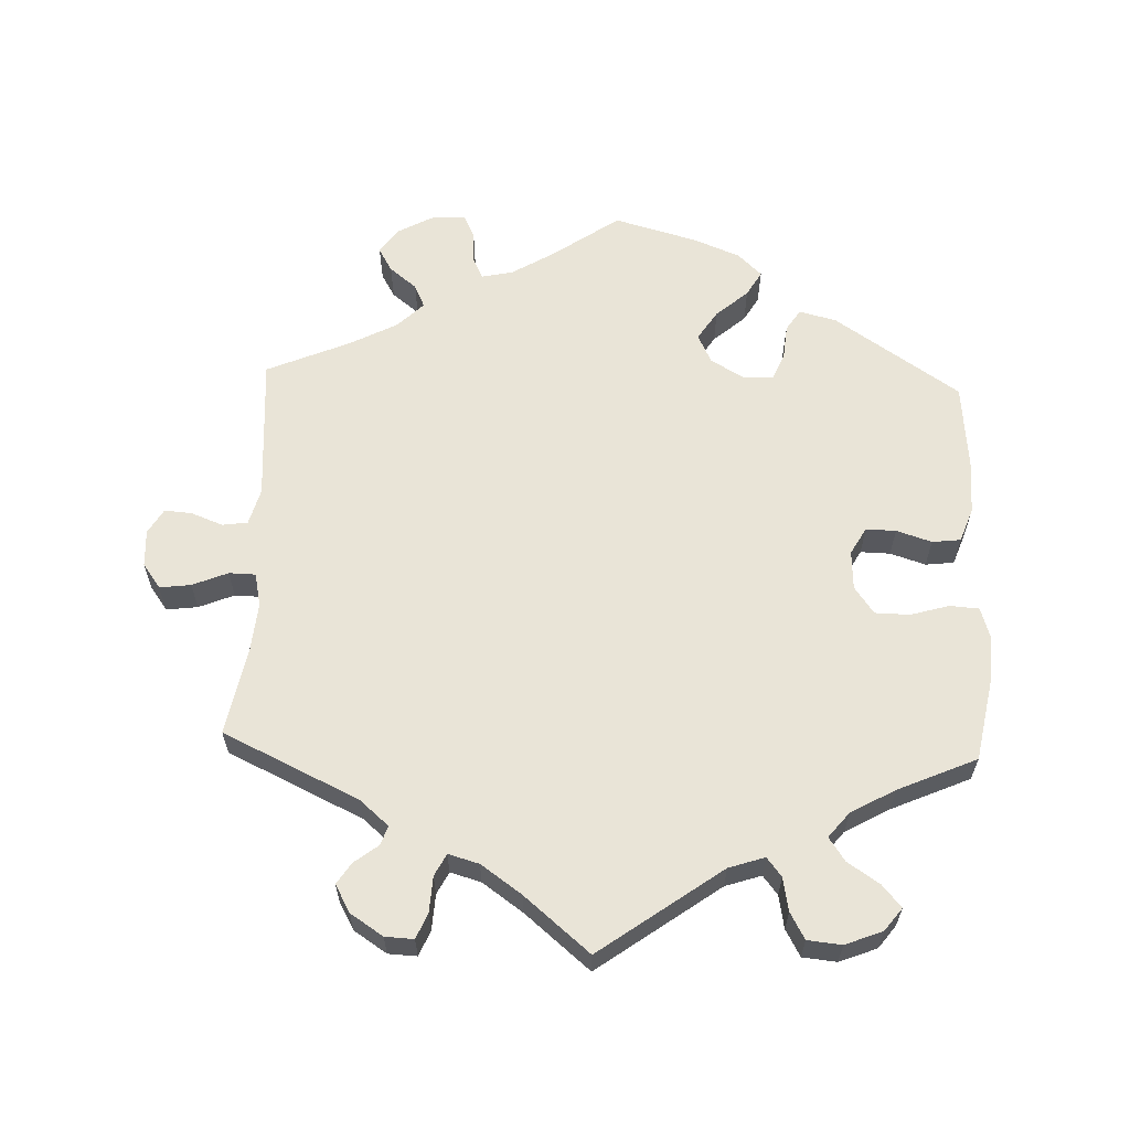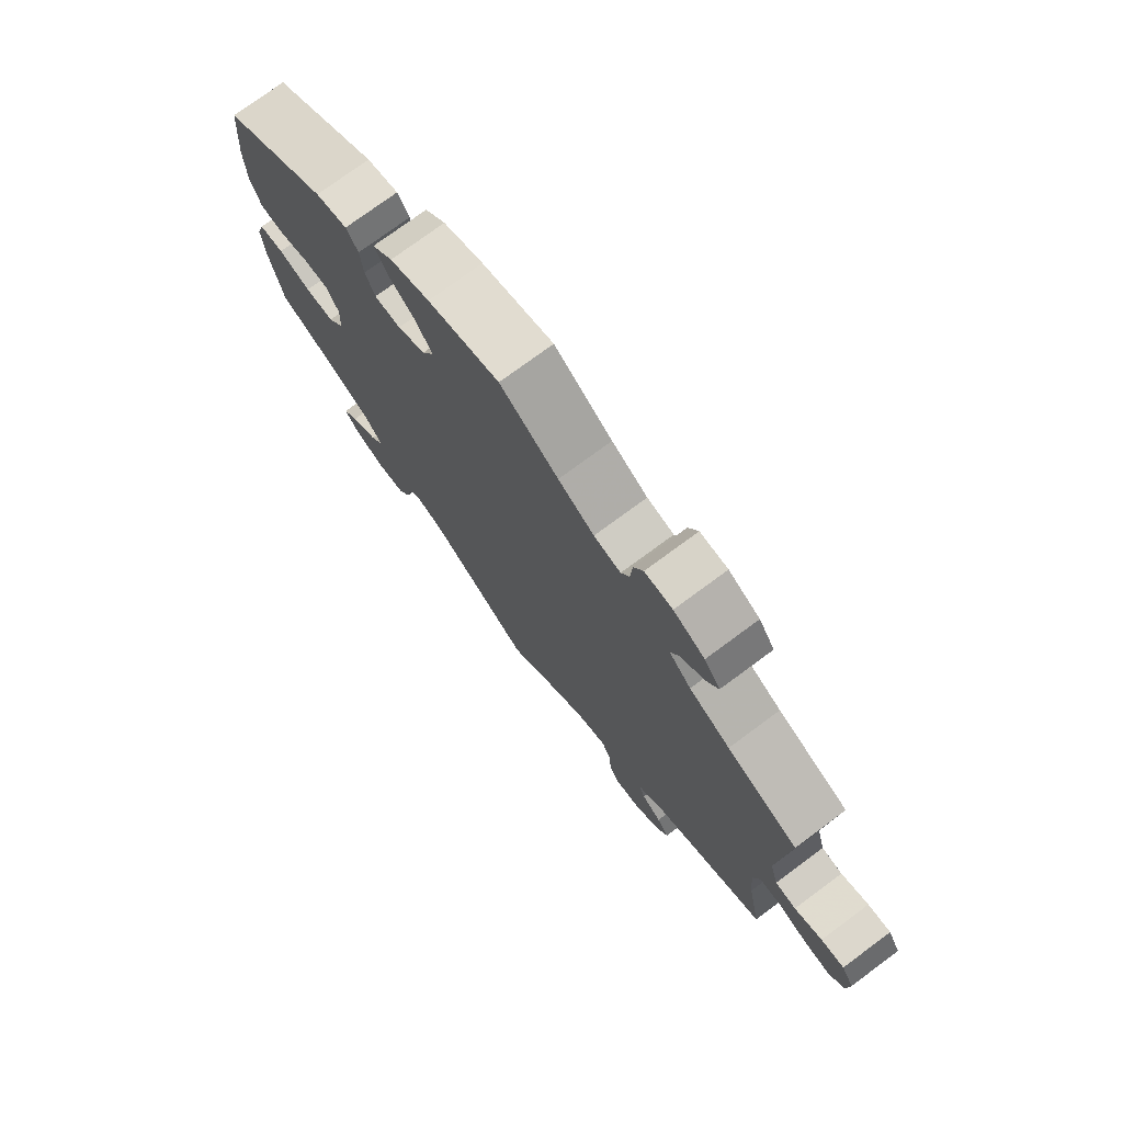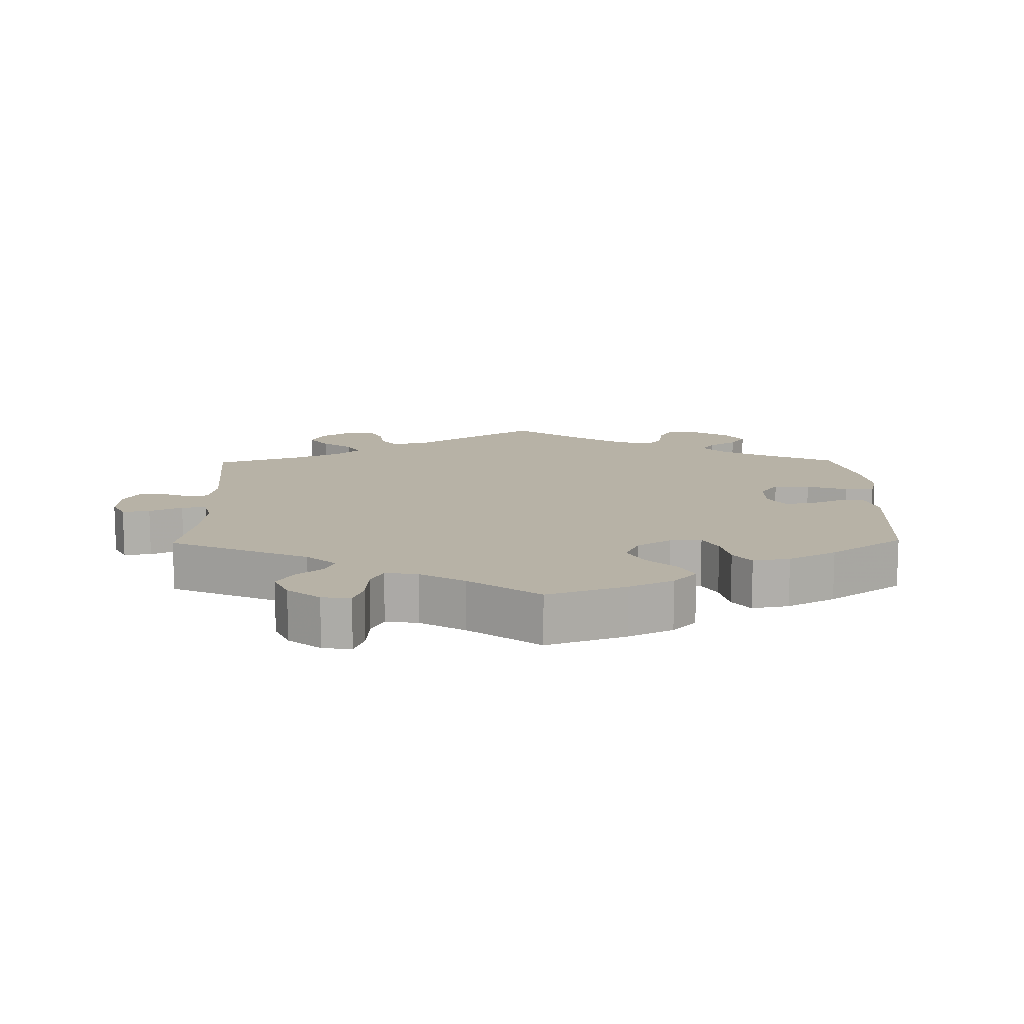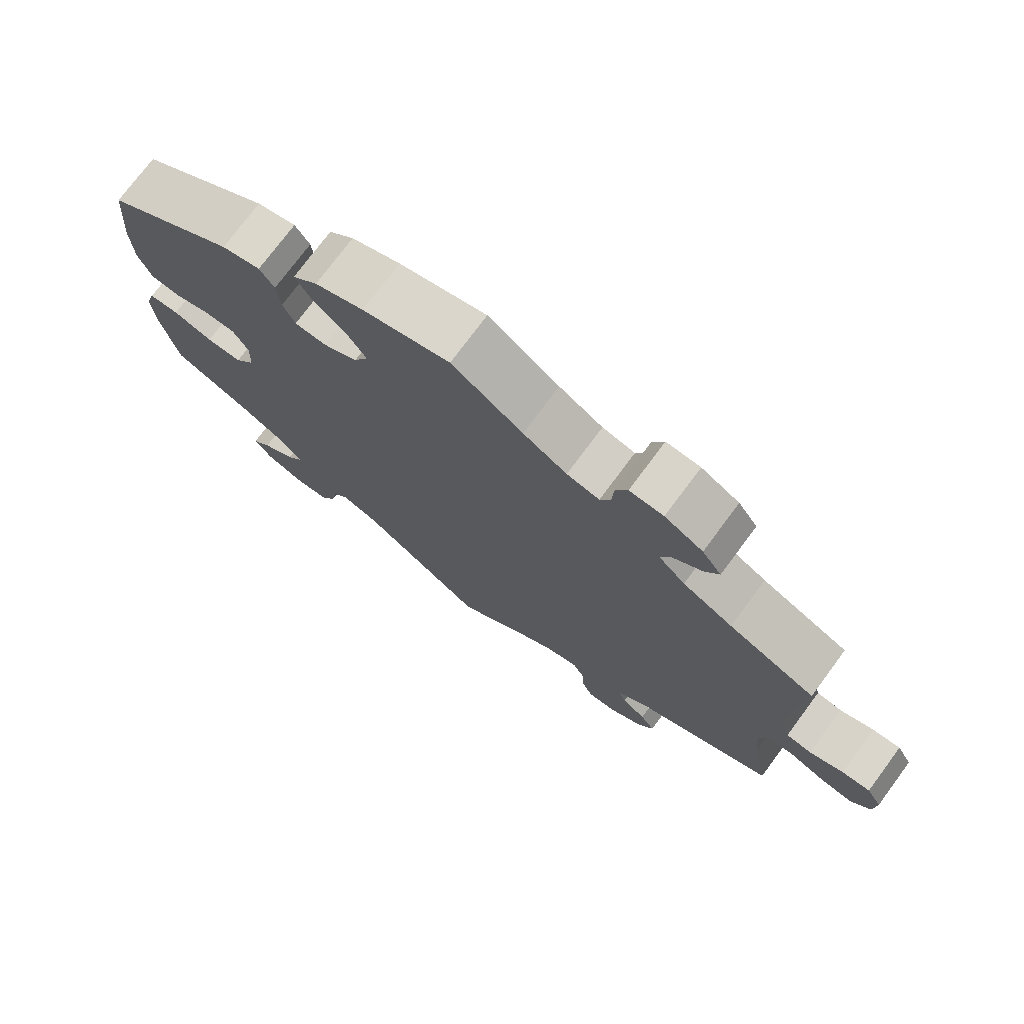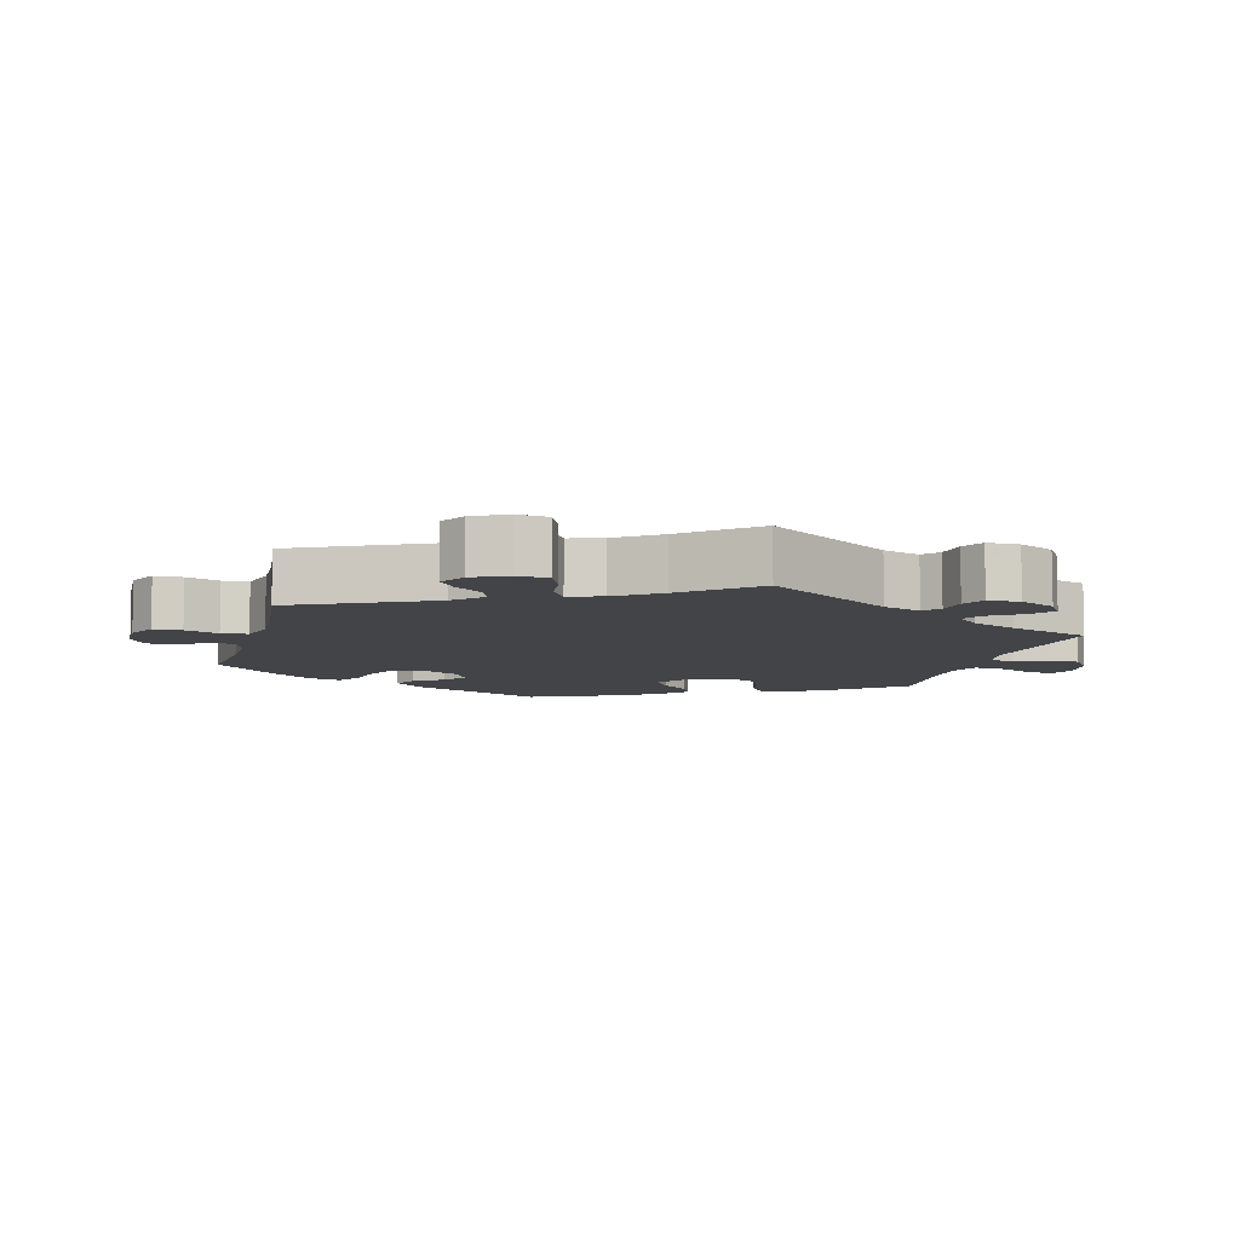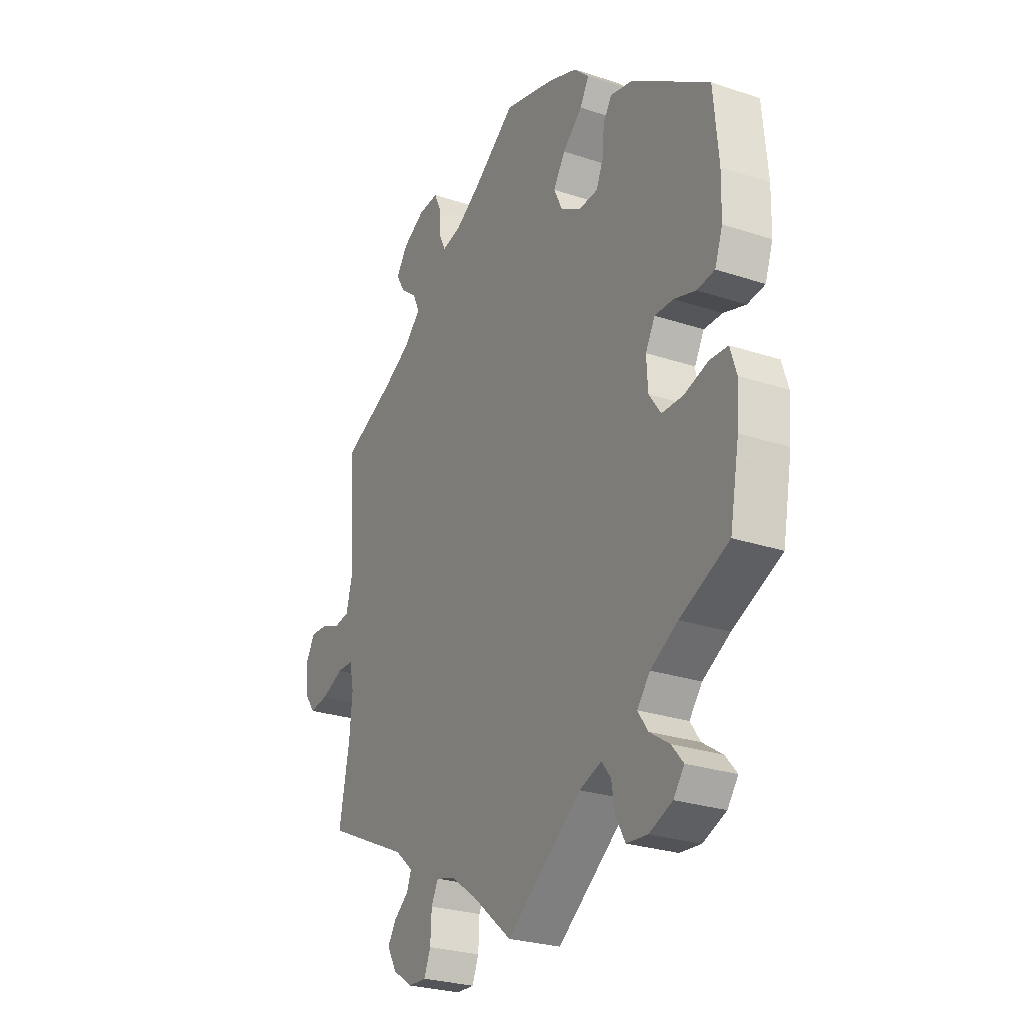
<metadata>
{"format":"obj","ext":"obj","renderer":"f3d","projection":"perspective","resolution":1024,"background":"white","views":[{"elev":61.1,"azim":-177.8,"up":"+Y"},{"elev":75.4,"azim":53.5,"up":"+Z"},{"elev":12.4,"azim":-121.0,"up":"+Y"},{"elev":75.1,"azim":36.6,"up":"+Z"},{"elev":-7.9,"azim":105.0,"up":"+Y"},{"elev":-26.9,"azim":-117.3,"up":"+Z"}]}
</metadata>
<code>
v -0.432 0.07 0.058
v 0.205 0.07 -0.482
v -0.236 0.07 -0.47
v 0.333 0.07 -0.406
v -0.162 0.07 0.442
v 0.333 0.07 -0.573
v -0.349 0.07 0.437
v -0.25 0.07 0.326
v -0.293 0.07 0.451
v -0.21 0.07 0.484
v -0.267 0.07 0.366
v 0.537 0.07 0.035
v 0.227 0.07 0.531
v 0 0.07 -0.62
v -0.448 0.07 -0.083
v -0.322 0.07 -0.437
v -0.204 0.07 0.324
v 0.159 0.07 -0.495
v 0.556 0.07 -0.052
v 0.296 0.07 0.615
v 0 0.07 0.62
v -0.55 0.07 -0.069
v -0.196 0.07 0.557
v 0.351 0.07 0.585
v 0.3 0.07 -0.473
v 0.686 0.07 0.013
v 0.102 0.07 0.548
v -0.528 0.07 0.046
v -0.232 0.07 0.522
v 0.284 0.07 -0.605
v -0.547 0.07 0.098
v -0.272 0.07 0.419
v -0.267 0.07 -0.548
v -0.367 0.07 -0.041
v 0.247 0.07 0.617
v -0.396 0.07 -0.082
v 0.34 0.07 0.402
v 0.241 0.07 -0.607
v 0.505 0.07 -0.103
v -0.565 0.07 -0.117
v -0.364 0.07 0.018
v -0.396 0.07 -0.571
v -0.537 0.07 -0.31
v -0.387 0.07 0.059
v 0.412 0.07 0.364
v -0.537 0.07 0.31
v 0.656 0.07 -0.08
v 0.609 0.07 -0.074
v 0.574 0.07 0.029
v -0.56 0.07 -0.189
v -0.182 0.07 -0.488
v -0.126 0.07 0.585
v -0.353 0.07 -0.399
v 0.222 0.07 -0.515
v -0.258 0.07 -0.498
v 0.379 0.07 0.545
v 0.335 0.07 -0.5
v 0.098 0.07 -0.538
v 0.512 0.07 -0.18
v -0.549 0.07 0.178
v 0.537 0.07 -0.31
v -0.346 0.07 -0.472
v 0.317 0.07 0.476
v 0.683 0.07 -0.043
v 0.537 0.07 0.31
v -0.485 0.07 0.041
v 0.358 0.07 0.509
v 0.225 0.07 -0.569
v 0.516 0.07 -0.053
v -0.422 0.07 -0.537
v 0.165 0.07 0.51
v 0.522 0.07 0.09
v 0.356 0.07 -0.532
v -0.506 0.07 -0.066
v 0.301 0.07 0.441
v -0.394 0.07 -0.504
v 0.623 0.07 0.048
v -0.154 0.07 0.353
v 0.212 0.07 0.5
v -0.34 0.07 -0.593
v 0.664 0.07 0.051
v 0.289 0.07 -0.444
v -0.419 0.07 -0.362
v -0.133 0.07 0.397
v 0.23 0.07 0.581
v -0.289 0.07 -0.588
v -0.432 -0 0.058
v 0.205 -0 -0.482
v -0.236 -0 -0.47
v 0.333 -0 -0.406
v -0.162 -0 0.442
v 0.333 -0 -0.573
v -0.349 -0 0.437
v -0.25 -0 0.326
v -0.293 -0 0.451
v -0.21 -0 0.484
v -0.267 -0 0.366
v 0.537 -0 0.035
v 0.227 -0 0.531
v 0 -0 -0.62
v -0.448 -0 -0.083
v -0.322 -0 -0.437
v -0.204 -0 0.324
v 0.159 -0 -0.495
v 0.556 -0 -0.052
v 0.296 -0 0.615
v 0 -0 0.62
v -0.55 -0 -0.069
v -0.196 -0 0.557
v 0.351 -0 0.585
v 0.3 -0 -0.473
v 0.686 -0 0.013
v 0.102 -0 0.548
v -0.528 -0 0.046
v -0.232 -0 0.522
v 0.284 -0 -0.605
v -0.547 -0 0.098
v -0.272 -0 0.419
v -0.267 -0 -0.548
v -0.367 -0 -0.041
v 0.247 -0 0.617
v -0.396 -0 -0.082
v 0.34 -0 0.402
v 0.241 -0 -0.607
v 0.505 -0 -0.103
v -0.565 -0 -0.117
v -0.364 -0 0.018
v -0.396 -0 -0.571
v -0.537 -0 -0.31
v -0.387 -0 0.059
v 0.412 -0 0.364
v -0.537 -0 0.31
v 0.656 -0 -0.08
v 0.609 -0 -0.074
v 0.574 -0 0.029
v -0.56 -0 -0.189
v -0.182 -0 -0.488
v -0.126 -0 0.585
v -0.353 -0 -0.399
v 0.222 -0 -0.515
v -0.258 -0 -0.498
v 0.379 -0 0.545
v 0.335 -0 -0.5
v 0.098 -0 -0.538
v 0.512 -0 -0.18
v -0.549 -0 0.178
v 0.537 -0 -0.31
v -0.346 -0 -0.472
v 0.317 -0 0.476
v 0.683 -0 -0.043
v 0.537 -0 0.31
v -0.485 -0 0.041
v 0.358 -0 0.509
v 0.225 -0 -0.569
v 0.516 -0 -0.053
v -0.422 -0 -0.537
v 0.165 -0 0.51
v 0.522 -0 0.09
v 0.356 -0 -0.532
v -0.506 -0 -0.066
v 0.301 -0 0.441
v -0.394 -0 -0.504
v 0.623 -0 0.048
v -0.154 -0 0.353
v 0.212 -0 0.5
v -0.34 -0 -0.593
v 0.664 -0 0.051
v 0.289 -0 -0.444
v -0.419 -0 -0.362
v -0.133 -0 0.397
v 0.23 -0 0.581
v -0.289 -0 -0.588
f 83 43 50 40
f 53 83 40 22
f 16 53 22 74
f 42 70 76 62
f 42 62 16
f 80 42 16
f 55 33 86 80
f 3 55 80 16
f 51 3 16 74
f 58 14 51 74
f 30 38 68 54
f 30 54 2
f 6 30 2
f 25 57 73 6
f 82 25 6 2
f 4 82 2 18
f 59 61 4
f 39 59 4 18
f 64 47 48 19
f 64 19 69
f 26 64 69
f 49 77 81 26
f 12 49 26 69
f 72 12 69 39
f 45 65 72 39
f 24 56 67 63
f 24 63 75
f 20 24 75
f 13 85 35 20
f 79 13 20 75
f 71 79 75 37
f 23 52 21 27
f 23 27 71 37
f 5 10 29 23
f 84 5 23 37
f 7 9 32 11
f 7 11 8
f 46 7 8
f 60 46 8 17
f 1 66 28 31
f 44 1 31 60
f 18 58 74 15
f 39 18 15 36
f 45 39 36 34
f 78 84 37 45
f 17 78 45 34
f 44 60 17
f 41 44 17
f 34 41 17
f 126 136 129 169
f 108 126 169 139
f 160 108 139 102
f 148 162 156 128
f 102 148 128
f 102 128 166
f 166 172 119 141
f 102 166 141 89
f 160 102 89 137
f 160 137 100 144
f 140 154 124 116
f 88 140 116
f 88 116 92
f 92 159 143 111
f 88 92 111 168
f 104 88 168 90
f 90 147 145
f 104 90 145 125
f 105 134 133 150
f 155 105 150
f 155 150 112
f 112 167 163 135
f 155 112 135 98
f 125 155 98 158
f 125 158 151 131
f 149 153 142 110
f 161 149 110
f 161 110 106
f 106 121 171 99
f 161 106 99 165
f 123 161 165 157
f 113 107 138 109
f 123 157 113 109
f 109 115 96 91
f 123 109 91 170
f 97 118 95 93
f 94 97 93
f 94 93 132
f 103 94 132 146
f 117 114 152 87
f 146 117 87 130
f 101 160 144 104
f 122 101 104 125
f 120 122 125 131
f 131 123 170 164
f 120 131 164 103
f 103 146 130
f 103 130 127
f 103 127 120
f 50 136 126 40
f 40 126 108 22
f 22 108 160 74
f 74 160 101 15
f 15 101 122 36
f 36 122 120 34
f 34 120 127 41
f 41 127 130 44
f 44 130 87 1
f 1 87 152 66
f 66 152 114 28
f 28 114 117 31
f 31 117 146 60
f 60 146 132 46
f 46 132 93 7
f 7 93 95 9
f 9 95 118 32
f 32 118 97 11
f 11 97 94 8
f 8 94 103 17
f 17 103 164 78
f 78 164 170 84
f 84 170 91 5
f 5 91 96 10
f 10 96 115 29
f 29 115 109 23
f 23 109 138 52
f 52 138 107 21
f 21 107 113 27
f 27 113 157 71
f 71 157 165 79
f 79 165 99 13
f 13 99 171 85
f 85 171 121 35
f 35 121 106 20
f 20 106 110 24
f 24 110 142 56
f 56 142 153 67
f 67 153 149 63
f 63 149 161 75
f 75 161 123 37
f 37 123 131 45
f 45 131 151 65
f 65 151 158 72
f 72 158 98 12
f 12 98 135 49
f 49 135 163 77
f 77 163 167 81
f 81 167 112 26
f 26 112 150 64
f 64 150 133 47
f 47 133 134 48
f 48 134 105 19
f 19 105 155 69
f 69 155 125 39
f 39 125 145 59
f 59 145 147 61
f 61 147 90 4
f 4 90 168 82
f 82 168 111 25
f 25 111 143 57
f 57 143 159 73
f 73 159 92 6
f 6 92 116 30
f 30 116 124 38
f 38 124 154 68
f 68 154 140 54
f 54 140 88 2
f 2 88 104 18
f 18 104 144 58
f 58 144 100 14
f 14 100 137 51
f 51 137 89 3
f 3 89 141 55
f 55 141 119 33
f 33 119 172 86
f 86 172 166 80
f 80 166 128 42
f 42 128 156 70
f 70 156 162 76
f 76 162 148 62
f 62 148 102 16
f 16 102 139 53
f 53 139 169 83
f 83 169 129 43
f 43 129 136 50

</code>
